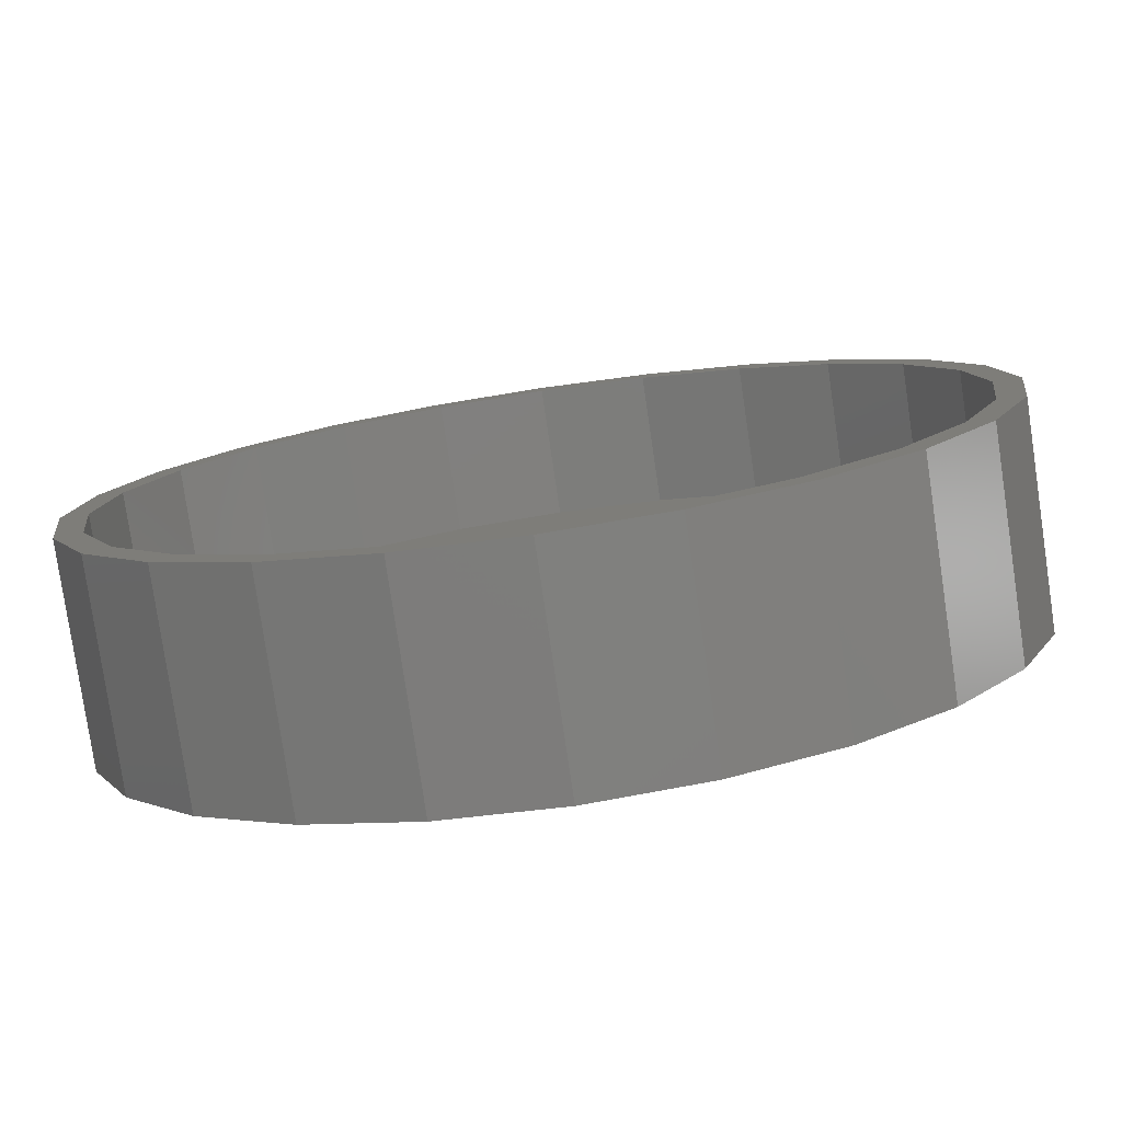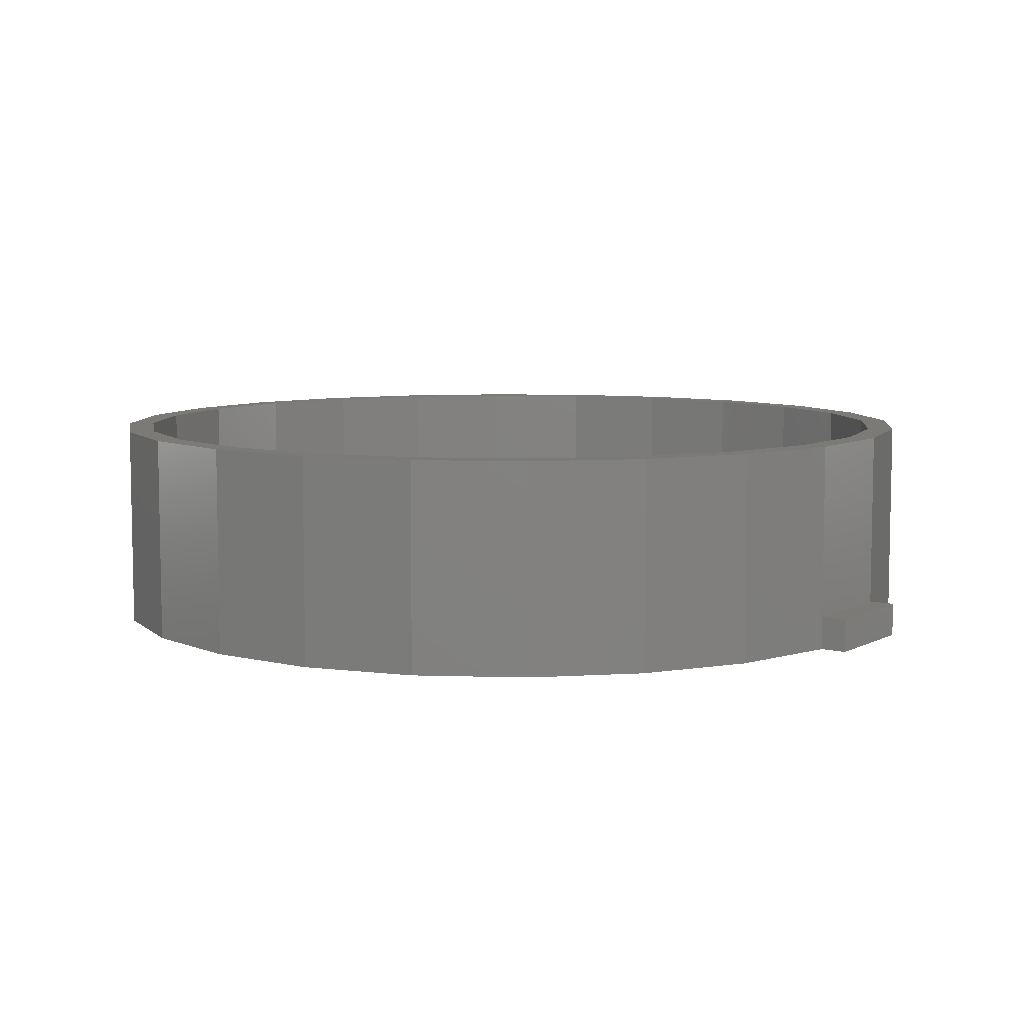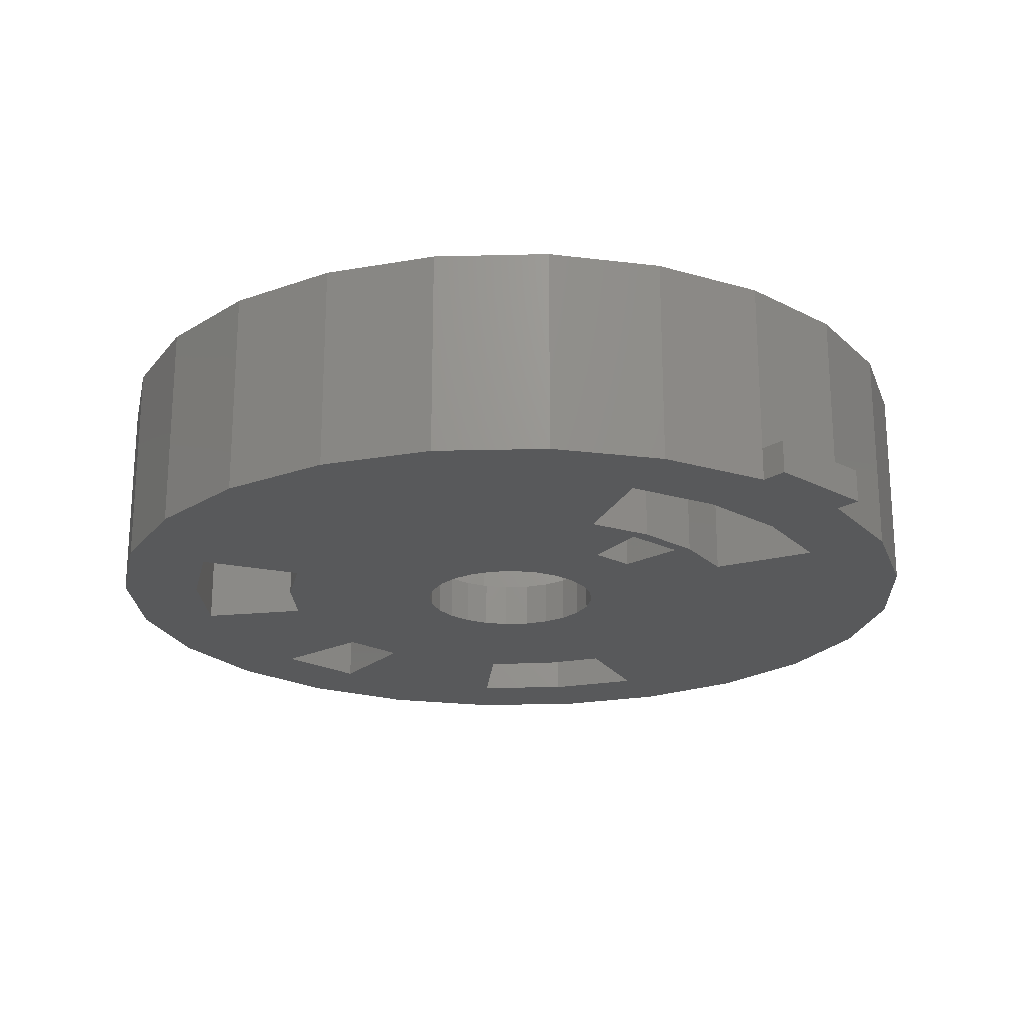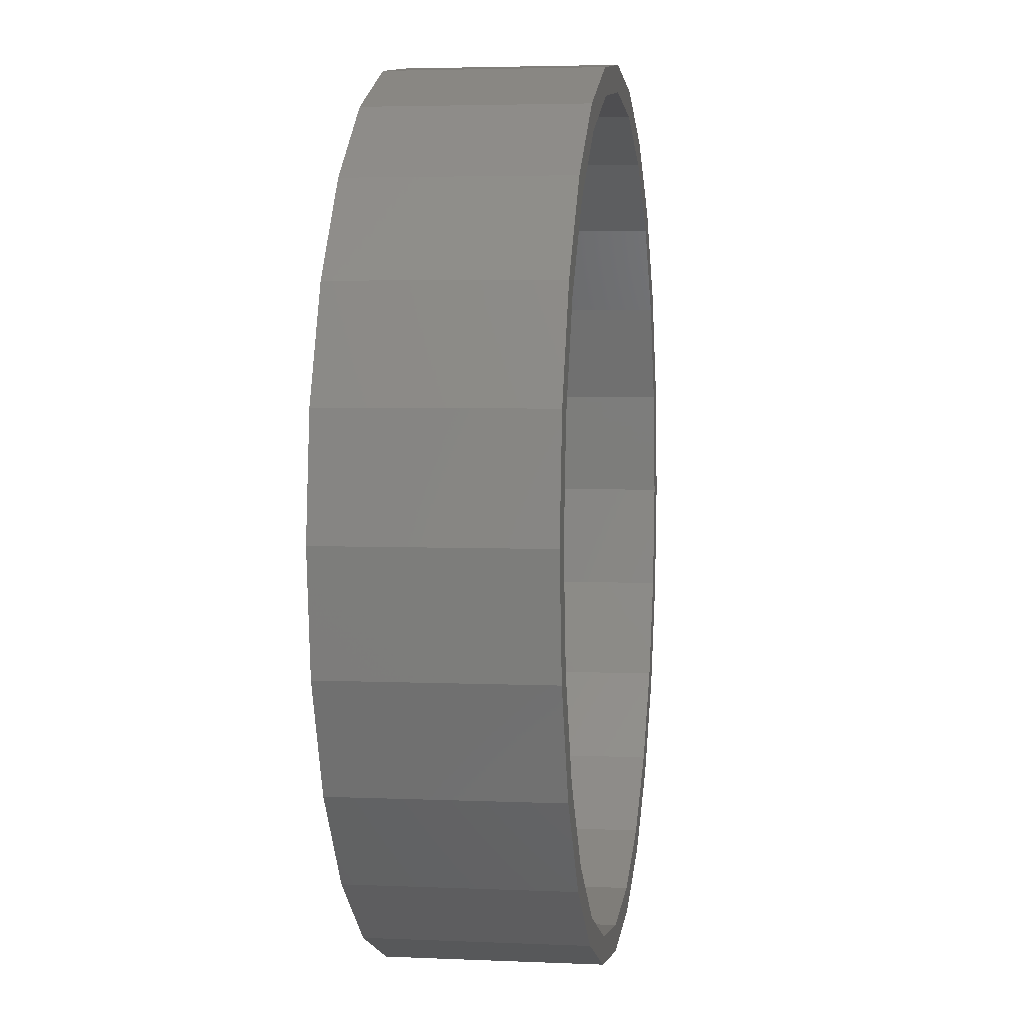
<metadata>
{"format":"stl","ext":"stl","renderer":"f3d","projection":"perspective","resolution":1024,"background":"white","views":[{"elev":-79.2,"azim":8.4,"up":"+Y"},{"elev":7.4,"azim":57.5,"up":"+Z"},{"elev":-21.5,"azim":70.0,"up":"+Z"},{"elev":3.8,"azim":-81.5,"up":"+Y"}]}
</metadata>
<code>
# stl→obj: 276 verts, 572 faces
v 13.44 13.44 -5.85
v 15.88 8.478 -5.85
v 11.47 6.123 -5.85
v 16.45 9.5 -5.85
v 17.53 4.079 -5.85
v 18.35 4.918 -5.85
v -8.541 31.88 -5.85
v -6.698 2.035 -5.85
v -6.996 0.2322 -5.85
v 2.021e-15 33 -5.85
v -5.943 3.699 -5.85
v -4.783 5.111 -5.85
v -3.297 6.175 -5.85
v -1.586 6.818 -5.85
v 0.2322 6.996 -5.85
v 8.541 31.88 -5.85
v 2.035 6.698 -5.85
v 3.699 5.943 -5.85
v 5.111 4.783 -5.85
v 6.175 3.297 -5.85
v 6.818 1.586 -5.85
v 6.996 -0.2322 -5.85
v 8.541 -31.88 -5.85
v 16.5 -28.58 -5.85
v 12.66 2.946 -5.85
v 23.33 -23.33 -5.85
v 19 0 -5.85
v 27 0 -5.85
v 28.58 -16.5 -5.85
v -23.33 23.33 -5.85
v -26.08 6.988 -5.85
v -28.58 16.5 -5.85
v -23.38 13.5 -5.85
v -19.09 19.09 -5.85
v -16.5 28.58 -5.85
v -13.44 13.44 -5.85
v -9.5 -16.45 -5.85
v -6.818 -1.586 -5.85
v -4.918 -18.35 -5.85
v -6.175 -3.297 -5.85
v -5.111 -4.783 -5.85
v -3.699 -5.943 -5.85
v 3.525e-15 -19 -5.85
v -2.035 -6.698 -5.85
v -0.2322 -6.996 -5.85
v 1.586 -6.818 -5.85
v -31.88 8.541 -5.85
v -31.88 -8.541 -5.85
v -33 4.041e-15 -5.85
v -28.58 -16.5 -5.85
v -26.08 -6.988 -5.85
v -23.33 -23.33 -5.85
v -23.38 -13.5 -5.85
v -16.45 -9.5 -5.85
v -16.5 -28.58 -5.85
v -13.5 -23.38 -5.85
v -8.541 -31.88 -5.85
v -6.988 -26.08 -5.85
v -6.062e-15 -33 -5.85
v -2.256e-14 -27 -5.85
v 3.297 -6.175 -5.85
v 4.783 -5.111 -5.85
v 5.943 -3.699 -5.85
v 6.698 -2.035 -5.85
v -18.35 4.918 -5.85
v -18.35 -4.918 -5.85
v -16.45 9.5 -5.85
v 16.5 28.58 -5.85
v 19.09 19.09 -5.85
v 23.33 23.33 -5.85
v 23.38 13.5 -5.85
v 28.58 16.5 -5.85
v 26.08 6.988 -5.85
v 31.88 -8.541 -5.85
v 30.43 17.27 -5.85
v 31.88 8.541 -5.85
v 33.72 9.306 -5.85
v 33 0 -5.85
v -8.541 31.88 10
v 2.021e-15 33 10
v 8.541 31.88 10
v 16.5 28.58 10
v 23.33 23.33 10
v 28.58 16.5 -3.3
v 28.58 16.5 10
v 31.88 8.541 10
v 33 0 10
v 31.88 8.541 -3.3
v 31.88 -8.541 10
v 28.58 -16.5 10
v 23.33 -23.33 10
v 16.5 -28.58 10
v 8.541 -31.88 10
v -6.062e-15 -33 10
v -8.541 -31.88 10
v -16.5 -28.58 10
v -23.33 -23.33 10
v -28.58 -16.5 10
v -31.88 -8.541 10
v -33 4.041e-15 10
v -31.88 8.541 10
v -28.58 16.5 10
v -23.33 23.33 10
v -16.5 28.58 10
v -29.94 -8.023 0.15
v -29.94 8.023 0.15
v -31 -9.97e-15 0.15
v -26.85 -15.5 0.15
v -27 8.46e-15 0.15
v -26.08 -6.988 0.15
v -21.92 -21.92 0.15
v -23.38 -13.5 0.15
v -19.09 -19.09 0.15
v -15.5 -26.85 0.15
v -13.5 -23.38 0.15
v -8.023 -29.94 0.15
v -6.988 -26.08 0.15
v -5.695e-15 -31 0.15
v -2.256e-14 -27 0.15
v 6.988 -26.08 0.15
v 8.023 -29.94 0.15
v 13.5 -23.38 0.15
v 15.5 -26.85 0.15
v 19.09 -19.09 0.15
v 21.92 -21.92 0.15
v 23.38 -13.5 0.15
v 26.85 -15.5 0.15
v 26.08 -6.988 0.15
v 27 0 0.15
v 29.94 -8.023 0.15
v -26.85 15.5 0.15
v -26.08 6.988 0.15
v -21.92 21.92 0.15
v -23.38 13.5 0.15
v -19.09 19.09 0.15
v -15.5 26.85 0.15
v -13.5 23.38 0.15
v -8.023 29.94 0.15
v -6.988 26.08 0.15
v 8.782e-15 31 0.15
v 7.05e-15 27 0.15
v 6.988 26.08 0.15
v 8.023 29.94 0.15
v 13.5 23.38 0.15
v 15.5 26.85 0.15
v 19.09 19.09 0.15
v 21.92 21.92 0.15
v 23.38 13.5 0.15
v 26.85 15.5 0.15
v 26.08 6.988 0.15
v 29.94 8.023 0.15
v 31 0 0.15
v 19 0 0.15
v 18.35 4.918 0.15
v 13.44 13.44 0.15
v 16.45 9.5 0.15
v 33.72 9.306 -3.3
v -31 -9.97e-15 10
v -29.94 -8.023 10
v -26.85 -15.5 10
v -21.92 -21.92 10
v -15.5 -26.85 10
v -8.023 -29.94 10
v -5.695e-15 -31 10
v 8.023 -29.94 10
v 15.5 -26.85 10
v 21.92 -21.92 10
v 26.85 -15.5 10
v 29.94 -8.023 10
v 31 0 10
v -29.94 8.023 10
v -26.85 15.5 10
v -21.92 21.92 10
v -15.5 26.85 10
v -8.023 29.94 10
v 8.782e-15 31 10
v 8.023 29.94 10
v 15.5 26.85 10
v 21.92 21.92 10
v 26.85 15.5 10
v 29.94 8.023 10
v 5.111 4.783 -2.35
v 3.699 5.943 -2.35
v 2.035 6.698 -2.35
v 0.2322 6.996 -2.35
v -1.586 6.818 -2.35
v -3.297 6.175 -2.35
v -4.783 5.111 -2.35
v -5.943 3.699 -2.35
v -6.698 2.035 -2.35
v -6.996 0.2322 -2.35
v -6.818 -1.586 -2.35
v -6.175 -3.297 -2.35
v -5.111 -4.783 -2.35
v -3.699 -5.943 -2.35
v -2.035 -6.698 -2.35
v -0.2322 -6.996 -2.35
v 1.586 -6.818 -2.35
v 3.297 -6.175 -2.35
v 4.783 -5.111 -2.35
v 5.943 -3.699 -2.35
v 6.698 -2.035 -2.35
v 6.996 -0.2322 -2.35
v 6.818 1.586 -2.35
v 6.175 3.297 -2.35
v -18.35 -4.918 0.15
v -18.35 4.918 0.15
v -19 -6.345e-15 0.15
v -17.99 0.5971 0.15
v -17.53 -4.079 0.15
v -16.45 -9.5 0.15
v -15.88 -8.478 0.15
v -13.44 -13.44 0.15
v -13.14 -12.3 0.15
v -9.5 -16.45 0.15
v -9.512 -15.28 0.15
v -5.233 -17.22 0.15
v -4.918 -18.35 0.15
v -0.5971 -17.99 0.15
v 3.525e-15 -19 0.15
v 4.079 -17.53 0.15
v 4.918 -18.35 0.15
v 8.478 -15.88 0.15
v 9.5 -16.45 0.15
v 12.3 -13.14 0.15
v 13.44 -13.44 0.15
v 15.28 -9.512 0.15
v 16.45 -9.5 0.15
v 17.22 -5.233 0.15
v 18.35 -4.918 0.15
v 17.99 -0.5971 0.15
v -17.22 5.233 0.15
v -16.45 9.5 0.15
v -15.28 9.512 0.15
v -13.44 13.44 0.15
v -12.3 13.14 0.15
v -9.5 16.45 0.15
v -8.478 15.88 0.15
v -4.918 18.35 0.15
v -4.079 17.53 0.15
v -1.057e-14 19 0.15
v 0.5971 17.99 0.15
v 4.918 18.35 0.15
v 5.233 17.22 0.15
v 9.5 16.45 0.15
v 9.512 15.28 0.15
v 13.14 12.3 0.15
v 15.88 8.478 0.15
v 17.53 4.079 0.15
v -17.53 -4.079 -2.35
v -17.22 5.233 -2.35
v -17.99 0.5971 -2.35
v -15.88 -8.478 -2.35
v -15.28 9.512 -2.35
v -13.14 -12.3 -2.35
v -12.3 13.14 -2.35
v -9.512 -15.28 -2.35
v -8.478 15.88 -2.35
v -5.233 -17.22 -2.35
v -0.5971 -17.99 -2.35
v 4.079 -17.53 -2.35
v 8.478 -15.88 -2.35
v -4.079 17.53 -2.35
v 0.5971 17.99 -2.35
v 5.233 17.22 -2.35
v 9.512 15.28 -2.35
v 12.3 -13.14 -2.35
v 11.47 6.123 -2.35
v 12.66 2.946 -2.35
v 15.28 -9.512 -2.35
v 17.53 4.079 -2.35
v 17.22 -5.233 -2.35
v 17.99 -0.5971 -2.35
v 13.14 12.3 -2.35
v 15.88 8.478 -2.35
v 30.43 17.27 -3.3
f 1 2 3
f 2 1 4
f 2 4 5
f 5 4 6
f 7 8 9
f 8 7 10
f 8 10 11
f 11 10 12
f 12 10 13
f 13 10 14
f 14 10 15
f 15 10 16
f 15 16 17
f 17 16 18
f 18 16 19
f 19 16 20
f 20 16 21
f 21 16 22
f 22 16 23
f 23 16 3
f 23 3 24
f 24 3 25
f 24 25 5
f 24 5 26
f 26 5 27
f 27 5 6
f 26 27 28
f 26 28 29
f 30 31 32
f 31 30 33
f 33 30 34
f 34 30 35
f 34 35 36
f 36 35 7
f 36 7 37
f 37 7 9
f 37 9 38
f 37 38 39
f 39 38 40
f 39 40 41
f 39 41 42
f 39 42 43
f 43 42 44
f 43 44 45
f 43 45 46
f 47 48 49
f 48 47 50
f 50 47 32
f 50 32 51
f 50 51 52
f 51 32 31
f 52 51 53
f 52 53 54
f 52 54 55
f 55 54 56
f 55 56 57
f 57 56 58
f 57 58 59
f 59 58 60
f 59 60 43
f 59 43 23
f 23 43 46
f 23 46 61
f 23 61 62
f 23 62 63
f 23 63 64
f 23 64 22
f 65 51 31
f 51 65 66
f 66 65 67
f 66 67 54
f 54 67 36
f 54 36 56
f 56 36 37
f 68 3 16
f 3 68 1
f 1 68 69
f 69 68 70
f 69 70 71
f 71 70 72
f 71 72 73
f 73 72 28
f 28 72 29
f 29 72 74
f 74 72 75
f 74 75 76
f 76 75 77
f 78 74 76
f 79 10 7
f 10 79 80
f 80 16 10
f 16 80 81
f 81 68 16
f 68 81 82
f 82 70 68
f 70 82 83
f 70 84 72
f 84 70 85
f 85 70 83
f 86 87 88
f 76 87 78
f 87 76 88
f 78 89 74
f 89 78 87
f 74 90 29
f 90 74 89
f 29 91 26
f 91 29 90
f 91 24 26
f 24 91 92
f 92 23 24
f 23 92 93
f 93 59 23
f 59 93 94
f 94 57 59
f 57 94 95
f 95 55 57
f 55 95 96
f 96 52 55
f 52 96 97
f 98 52 97
f 52 98 50
f 99 50 98
f 50 99 48
f 100 48 99
f 48 100 49
f 101 49 100
f 49 101 47
f 102 47 101
f 47 102 32
f 103 32 102
f 32 103 30
f 103 35 30
f 35 103 104
f 104 7 35
f 7 104 79
f 105 106 107
f 106 105 108
f 106 108 109
f 109 108 110
f 110 108 111
f 110 111 112
f 112 111 113
f 113 111 114
f 113 114 115
f 115 114 116
f 115 116 117
f 117 116 118
f 117 118 119
f 119 118 120
f 120 118 121
f 120 121 122
f 122 121 123
f 122 123 124
f 124 123 125
f 124 125 126
f 126 125 127
f 126 127 128
f 128 127 129
f 129 127 130
f 109 131 106
f 131 109 132
f 131 132 133
f 133 132 134
f 133 134 135
f 133 135 136
f 136 135 137
f 136 137 138
f 138 137 139
f 138 139 140
f 140 139 141
f 140 141 142
f 140 142 143
f 143 142 144
f 143 144 145
f 145 144 146
f 145 146 147
f 147 146 148
f 147 148 149
f 149 148 150
f 149 150 129
f 149 129 151
f 151 129 130
f 151 130 152
f 6 153 27
f 153 6 154
f 153 28 27
f 28 153 129
f 150 28 129
f 28 150 73
f 148 73 150
f 73 148 71
f 146 71 148
f 71 146 69
f 69 155 1
f 155 69 146
f 1 156 4
f 156 1 155
f 4 154 6
f 154 4 156
f 157 76 77
f 76 157 88
f 99 101 100
f 101 99 158
f 158 99 159
f 159 99 98
f 159 98 160
f 160 98 97
f 160 97 161
f 161 97 96
f 161 96 162
f 162 96 95
f 162 95 163
f 163 95 94
f 163 94 164
f 164 94 93
f 164 93 165
f 165 93 166
f 166 93 92
f 166 92 167
f 167 92 91
f 167 91 168
f 168 91 90
f 168 90 169
f 169 90 89
f 169 89 170
f 101 171 102
f 171 101 158
f 102 171 172
f 102 172 103
f 103 172 173
f 103 173 104
f 104 173 174
f 104 174 79
f 79 174 175
f 79 175 80
f 80 175 176
f 80 176 81
f 81 176 177
f 81 177 178
f 81 178 82
f 82 178 179
f 82 179 83
f 83 179 180
f 83 180 85
f 85 180 181
f 85 181 86
f 86 181 170
f 86 170 89
f 86 89 87
f 181 152 170
f 152 181 151
f 170 130 169
f 130 170 152
f 169 127 168
f 127 169 130
f 168 125 167
f 125 168 127
f 166 125 123
f 125 166 167
f 165 123 121
f 123 165 166
f 164 121 118
f 121 164 165
f 163 118 116
f 118 163 164
f 162 116 114
f 116 162 163
f 161 114 111
f 114 161 162
f 108 161 111
f 161 108 160
f 105 160 108
f 160 105 159
f 107 159 105
f 159 107 158
f 106 158 107
f 158 106 171
f 131 171 106
f 171 131 172
f 133 172 131
f 172 133 173
f 174 133 136
f 133 174 173
f 175 136 138
f 136 175 174
f 176 138 140
f 138 176 175
f 177 140 143
f 140 177 176
f 178 143 145
f 143 178 177
f 179 145 147
f 145 179 178
f 179 149 180
f 149 179 147
f 180 151 181
f 151 180 149
f 182 18 19
f 18 182 183
f 183 17 18
f 17 183 184
f 184 15 17
f 15 184 185
f 185 14 15
f 14 185 186
f 186 13 14
f 13 186 187
f 187 12 13
f 12 187 188
f 12 189 11
f 189 12 188
f 11 190 8
f 190 11 189
f 8 191 9
f 191 8 190
f 9 192 38
f 192 9 191
f 38 193 40
f 193 38 192
f 40 194 41
f 194 40 193
f 194 42 41
f 42 194 195
f 195 44 42
f 44 195 196
f 196 45 44
f 45 196 197
f 197 46 45
f 46 197 198
f 198 61 46
f 61 198 199
f 199 62 61
f 62 199 200
f 201 62 200
f 62 201 63
f 202 63 201
f 63 202 64
f 203 64 202
f 64 203 22
f 204 22 203
f 22 204 21
f 205 21 204
f 21 205 20
f 182 20 205
f 20 182 19
f 206 207 208
f 207 206 209
f 209 206 210
f 210 206 211
f 210 211 212
f 212 211 213
f 212 213 214
f 214 213 215
f 214 215 216
f 216 215 217
f 217 215 218
f 217 218 219
f 219 218 220
f 219 220 221
f 221 220 222
f 221 222 223
f 223 222 224
f 223 224 225
f 225 224 226
f 225 226 227
f 227 226 228
f 227 228 229
f 229 228 230
f 229 230 231
f 207 232 233
f 232 207 209
f 233 232 234
f 233 234 235
f 235 234 236
f 235 236 237
f 237 236 238
f 237 238 239
f 239 238 240
f 239 240 241
f 241 240 242
f 241 242 243
f 243 242 244
f 243 244 245
f 245 244 246
f 245 246 155
f 155 246 247
f 155 247 248
f 155 248 156
f 156 248 249
f 156 249 154
f 154 249 231
f 154 231 230
f 154 230 153
f 250 251 252
f 251 250 253
f 251 253 254
f 254 253 255
f 254 255 256
f 256 255 257
f 256 257 258
f 258 257 191
f 191 257 192
f 192 257 259
f 192 259 193
f 193 259 194
f 194 259 260
f 194 260 195
f 195 260 196
f 196 260 197
f 197 260 261
f 197 261 198
f 198 261 199
f 199 261 200
f 200 261 262
f 200 262 201
f 201 262 202
f 202 262 203
f 258 190 263
f 190 258 191
f 263 190 189
f 263 189 188
f 263 188 187
f 263 187 264
f 264 187 186
f 264 186 185
f 264 185 184
f 264 184 265
f 265 184 183
f 265 183 182
f 265 182 205
f 265 205 266
f 266 205 204
f 266 204 203
f 266 203 262
f 266 262 267
f 266 267 268
f 268 267 269
f 269 267 270
f 269 270 271
f 271 270 272
f 271 272 273
f 268 274 266
f 274 268 275
f 242 263 264
f 263 242 240
f 240 258 263
f 258 240 238
f 238 256 258
f 256 238 236
f 256 234 254
f 234 256 236
f 254 232 251
f 232 254 234
f 251 209 252
f 209 251 232
f 252 210 250
f 210 252 209
f 250 212 253
f 212 250 210
f 253 214 255
f 214 253 212
f 214 257 255
f 257 214 216
f 216 259 257
f 259 216 217
f 217 260 259
f 260 217 219
f 219 261 260
f 261 219 221
f 221 262 261
f 262 221 223
f 223 267 262
f 267 223 225
f 227 267 225
f 267 227 270
f 229 270 227
f 270 229 272
f 231 272 229
f 272 231 273
f 249 273 231
f 273 249 271
f 248 271 249
f 271 248 5
f 5 248 2
f 2 248 275
f 247 275 248
f 275 247 274
f 247 266 274
f 266 247 246
f 246 265 266
f 265 246 244
f 244 264 265
f 264 244 242
f 33 132 31
f 132 33 134
f 132 65 31
f 65 132 207
f 233 65 207
f 65 233 67
f 235 67 233
f 67 235 36
f 135 36 235
f 36 135 34
f 34 134 33
f 134 34 135
f 51 112 53
f 112 51 110
f 112 54 53
f 54 112 211
f 206 54 211
f 54 206 66
f 206 51 66
f 51 206 110
f 113 211 112
f 211 113 115
f 211 115 213
f 213 115 215
f 110 132 109
f 132 110 206
f 132 206 208
f 207 132 208
f 235 137 135
f 137 235 139
f 139 235 237
f 139 237 239
f 139 239 141
f 141 239 241
f 141 241 243
f 141 243 142
f 142 243 245
f 142 245 144
f 144 245 155
f 144 155 146
f 120 220 119
f 220 120 222
f 222 120 224
f 224 120 122
f 224 122 226
f 226 122 228
f 228 122 124
f 228 124 230
f 230 124 153
f 153 124 129
f 129 124 126
f 129 126 128
f 218 37 39
f 37 218 215
f 37 115 56
f 115 37 215
f 115 58 56
f 58 115 117
f 117 60 58
f 60 117 119
f 220 60 119
f 60 220 43
f 220 39 43
f 39 220 218
f 75 157 77
f 157 75 276
f 84 75 72
f 75 84 276
f 84 86 88
f 86 84 85
f 88 276 84
f 276 88 157
f 275 3 2
f 3 275 268
f 3 269 25
f 269 3 268
f 269 5 25
f 5 269 271

</code>
